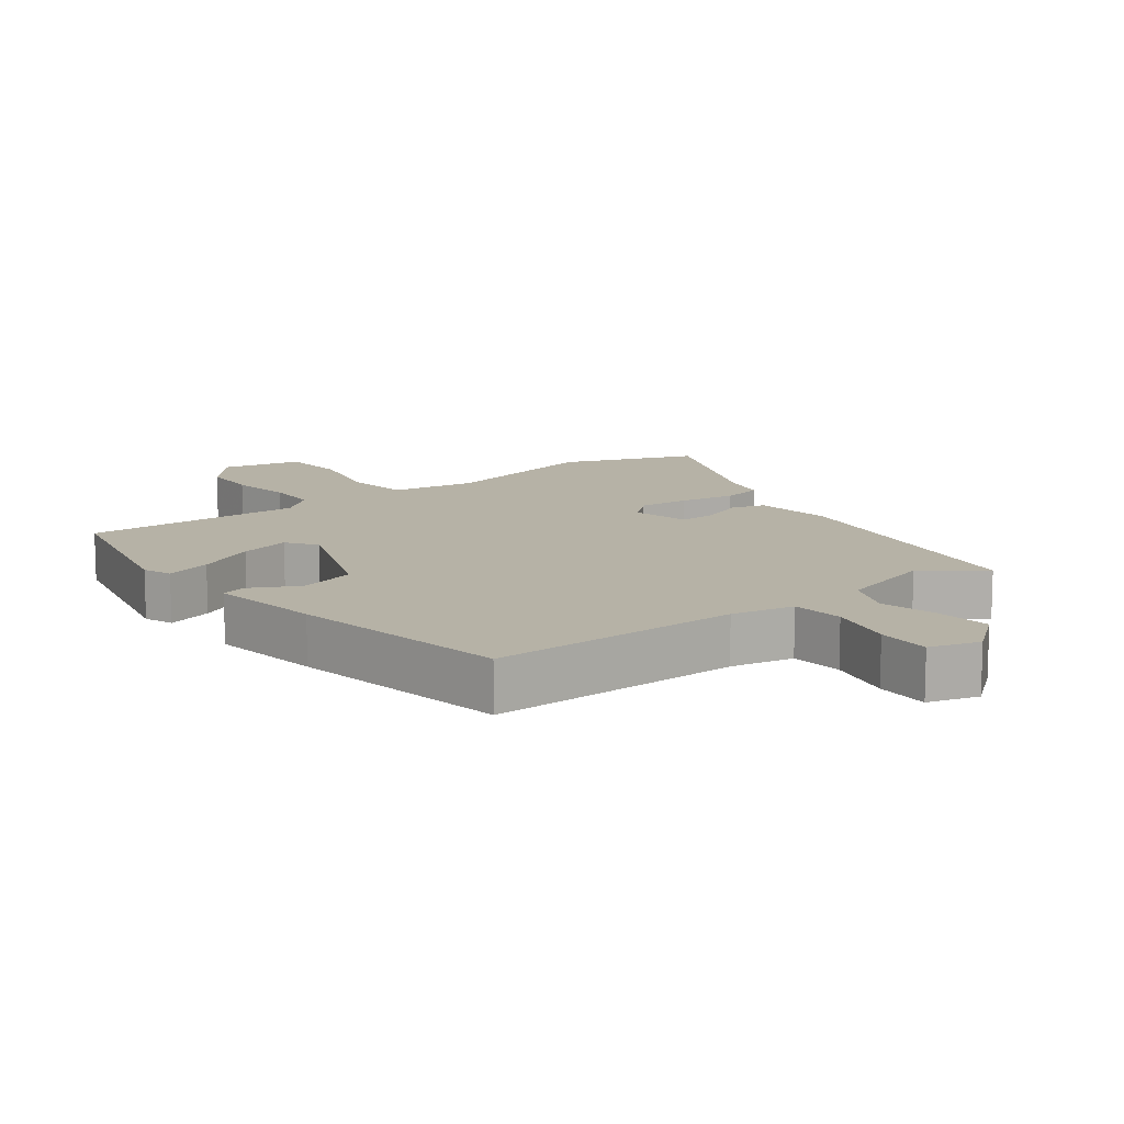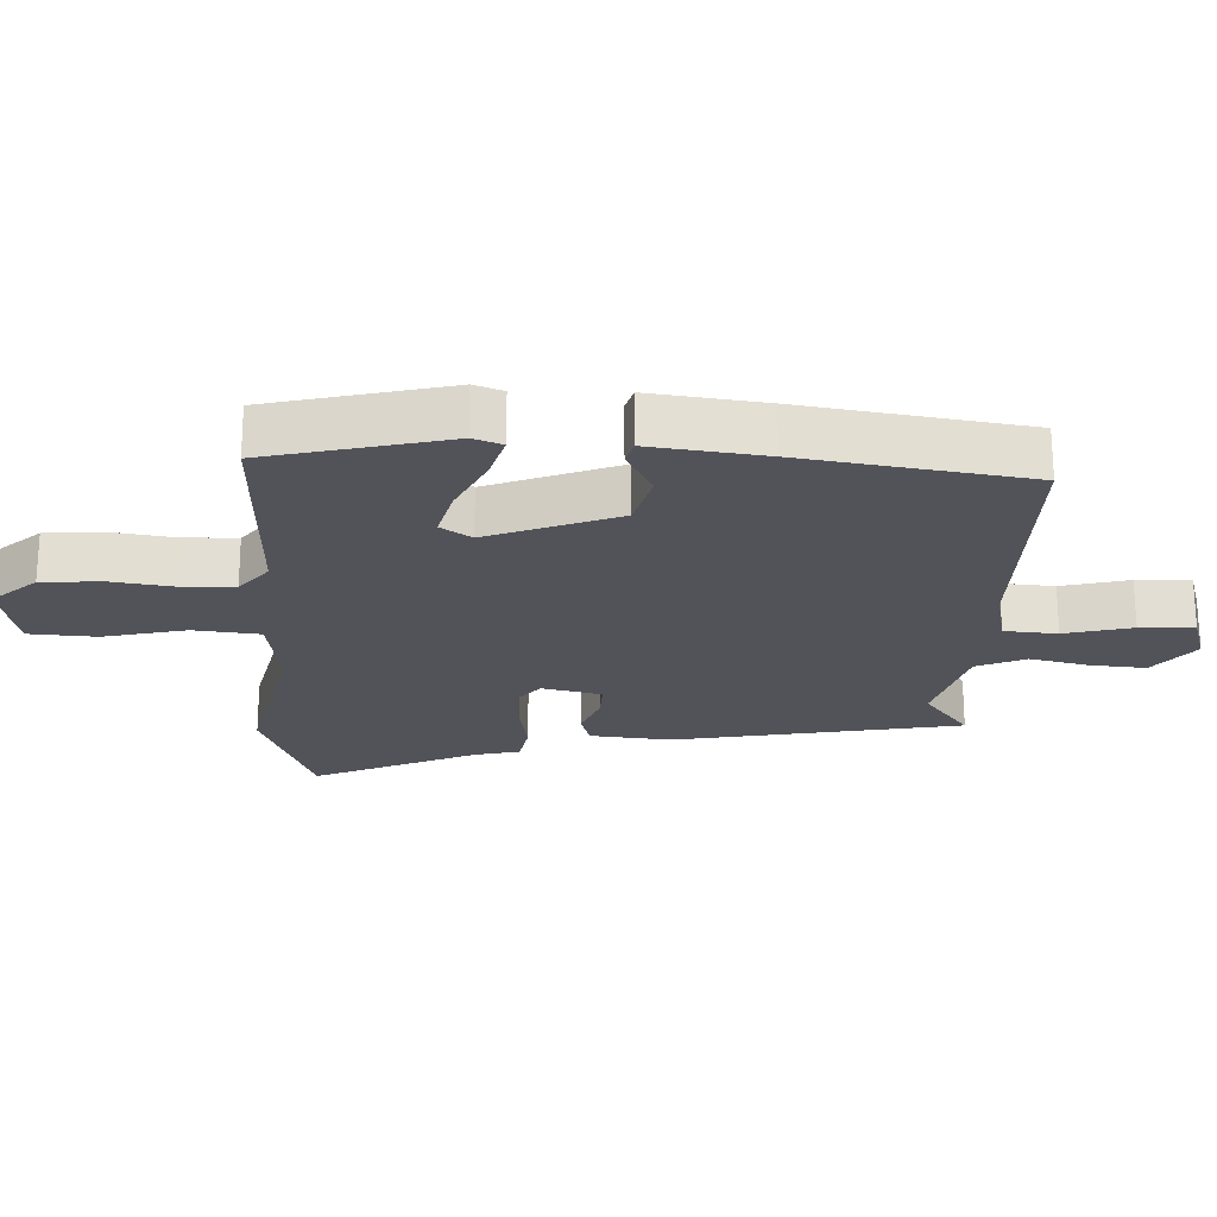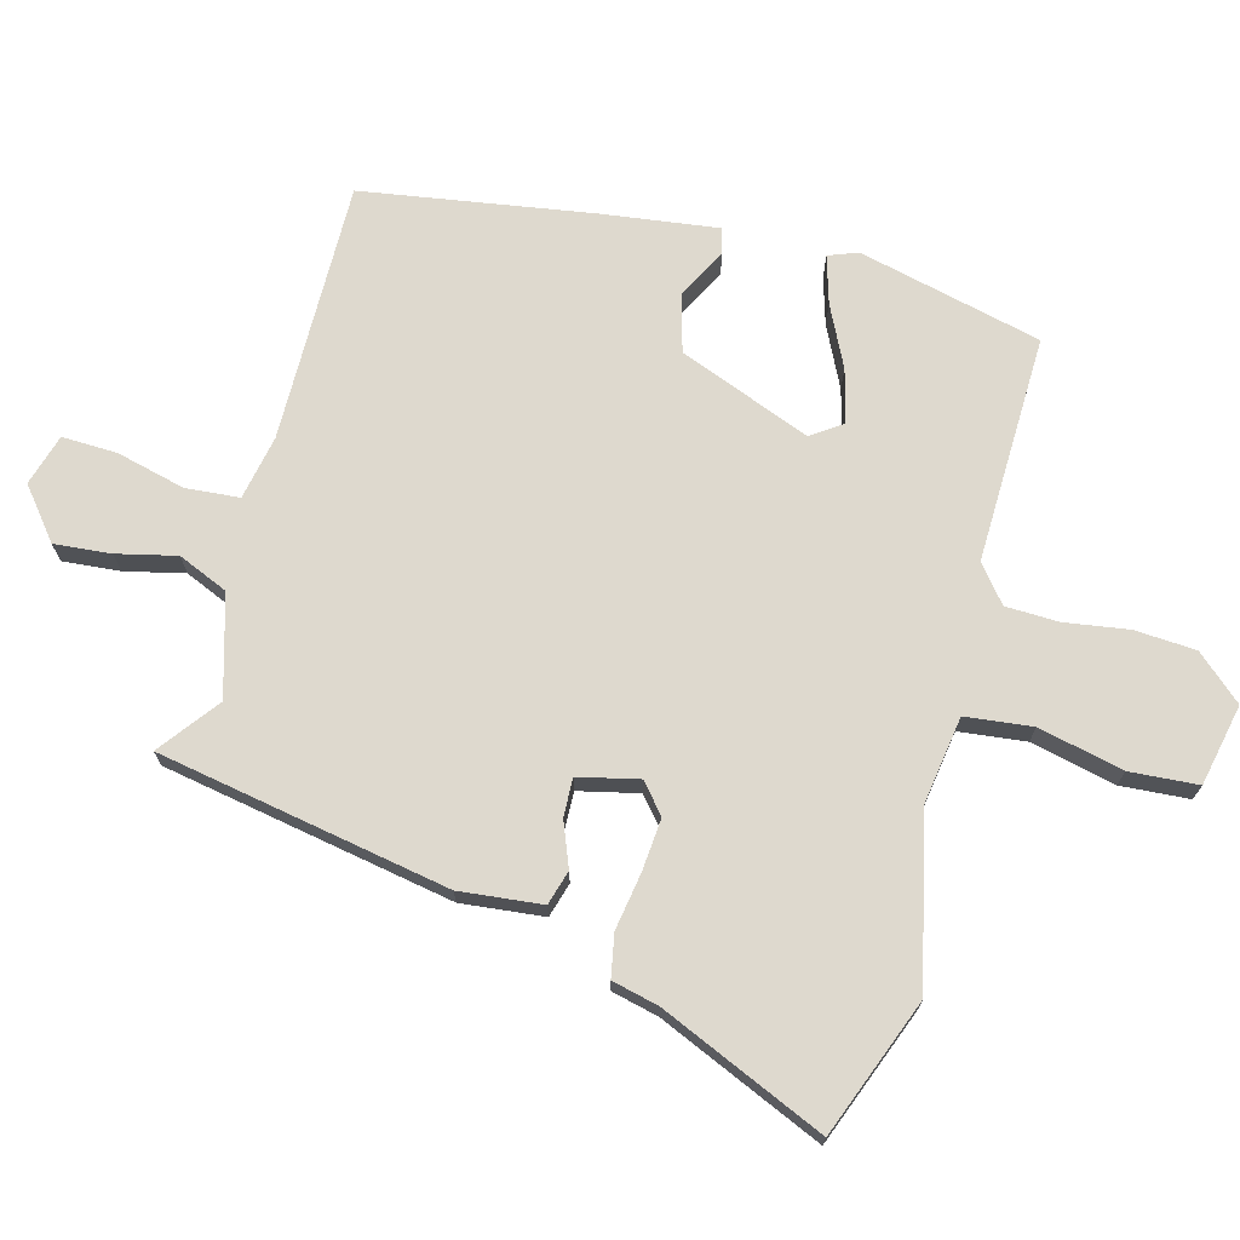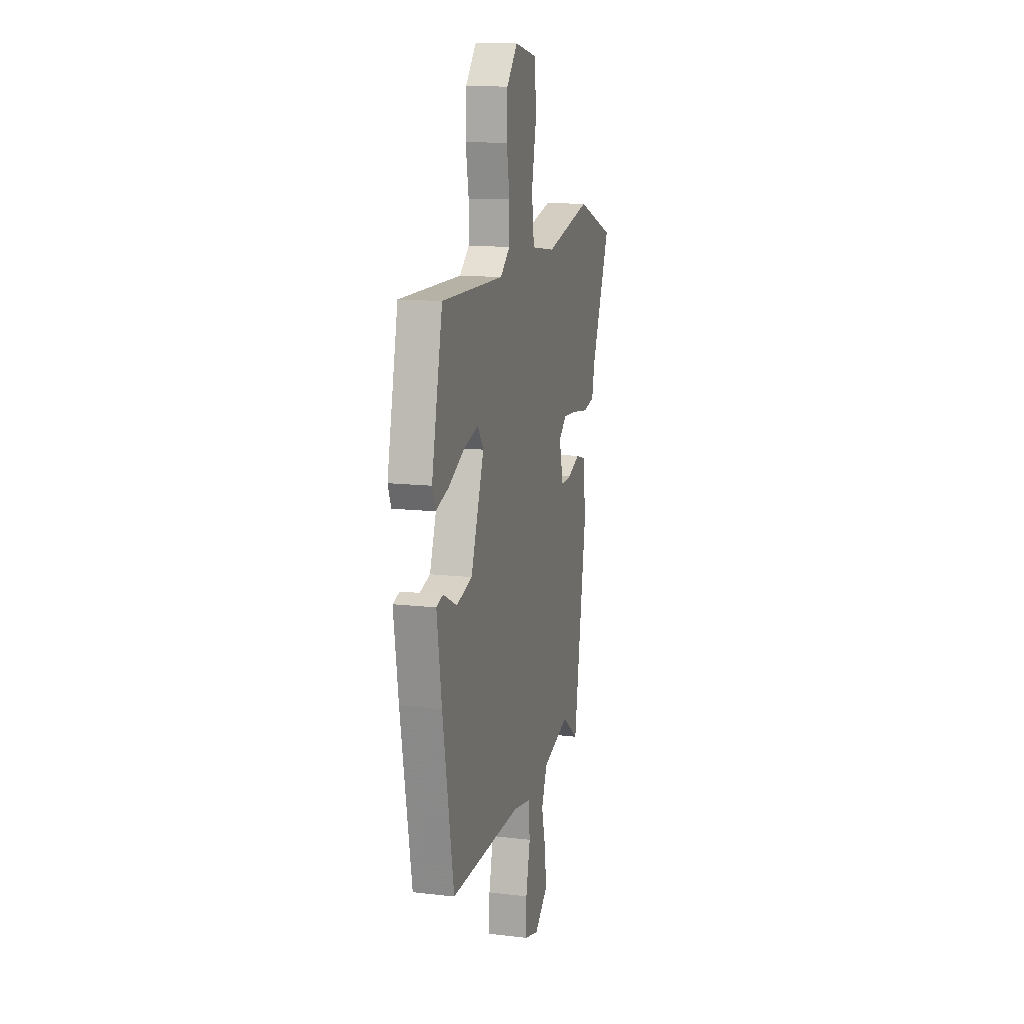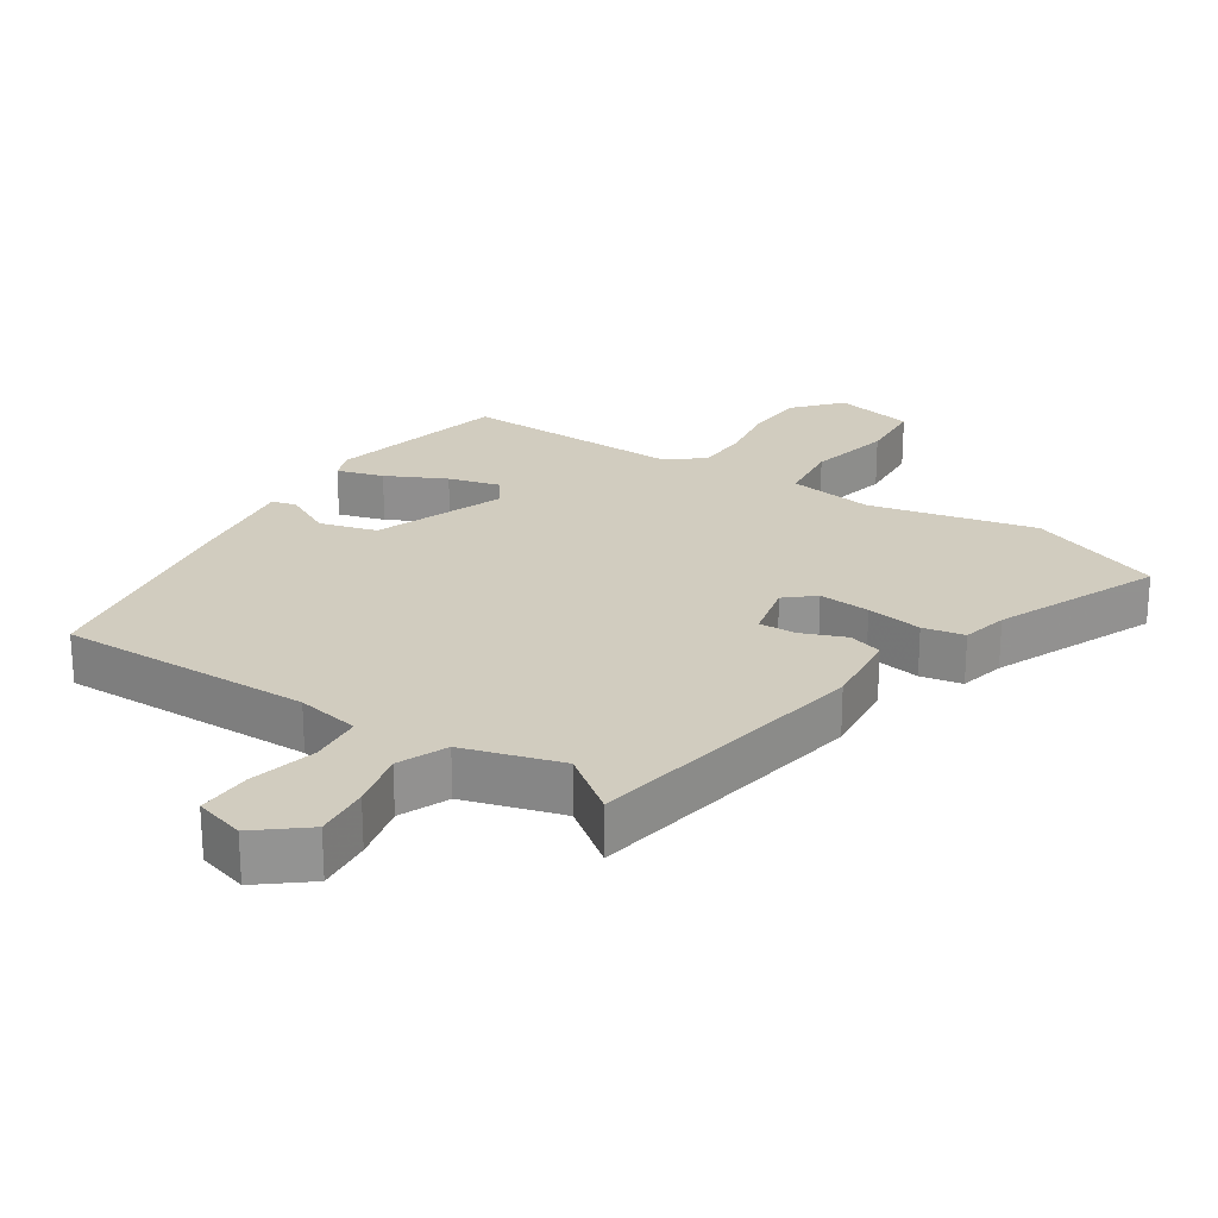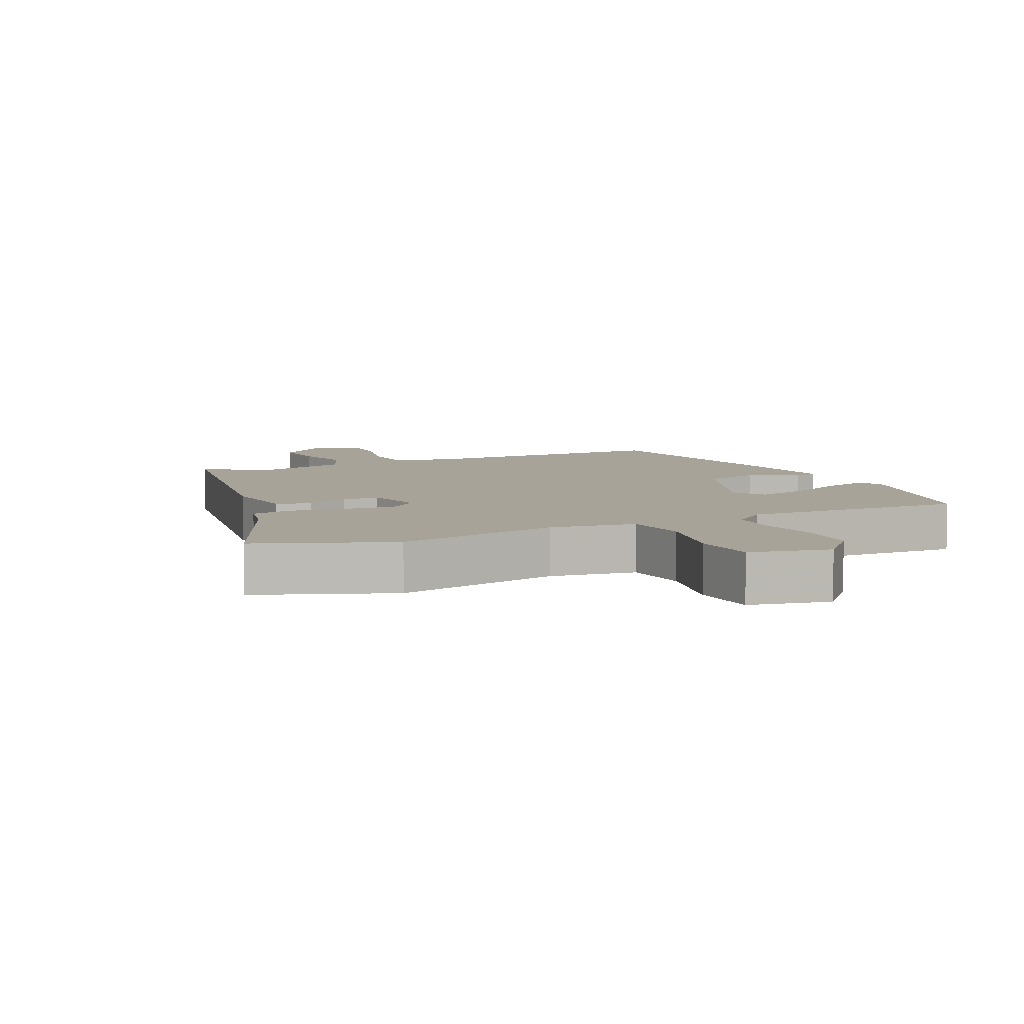
<metadata>
{"format":"obj","ext":"obj","renderer":"f3d","projection":"perspective","resolution":1024,"background":"white","views":[{"elev":12.2,"azim":143.6,"up":"+Y"},{"elev":-22.7,"azim":89.0,"up":"+Y"},{"elev":71.5,"azim":-73.9,"up":"+Y"},{"elev":12.8,"azim":105.0,"up":"+Z"},{"elev":23.8,"azim":-145.9,"up":"+Y"},{"elev":6.9,"azim":-24.2,"up":"+Y"}]}
</metadata>
<code>
v 0.486 0.07 0.453
v 0.545 0.07 0.183
v 0.528 0.07 0.14
v 0.459 0.07 0.162
v 0.371 0.07 0.207
v 0.294 0.07 0.229
v 0.262 0.07 0.184
v 0.333 0.07 -0.011
v 0.418 0.07 -0.036
v 0.492 0.07 0.001
v 0.528 0.07 -0.01
v 0.502 0.07 -0.18
v 0.442 0.07 -0.515
v 0.061 0.07 -0.504
v -0.034 0.07 -0.521
v -0.042 0.07 -0.6
v -0.019 0.07 -0.701
v -0.018 0.07 -0.782
v -0.094 0.07 -0.803
v -0.166 0.07 -0.743
v -0.157 0.07 -0.66
v -0.135 0.07 -0.573
v -0.165 0.07 -0.499
v -0.311 0.07 -0.454
v -0.4 0.07 -0.519
v -0.469 0.07 -0.09
v -0.454 0.07 0.031
v -0.403 0.07 0.045
v -0.338 0.07 0.018
v -0.282 0.07 0.015
v -0.26 0.07 0.103
v -0.302 0.07 0.14
v -0.379 0.07 0.135
v -0.463 0.07 0.123
v -0.525 0.07 0.136
v -0.54 0.07 0.205
v -0.641 0.07 0.449
v -0.439 0.07 0.522
v -0.192 0.07 0.461
v -0.063 0.07 0.478
v -0.05 0.07 0.576
v -0.076 0.07 0.701
v -0.067 0.07 0.801
v 0.053 0.07 0.824
v 0.111 0.07 0.756
v 0.115 0.07 0.666
v 0.099 0.07 0.573
v 0.1 0.07 0.495
v 0.152 0.07 0.451
v 0.486 0 0.453
v 0.545 0 0.183
v 0.528 0 0.14
v 0.459 0 0.162
v 0.371 0 0.207
v 0.294 0 0.229
v 0.262 0 0.184
v 0.333 0 -0.011
v 0.418 0 -0.036
v 0.492 0 0.001
v 0.528 0 -0.01
v 0.502 0 -0.18
v 0.442 0 -0.515
v 0.061 0 -0.504
v -0.034 0 -0.521
v -0.042 0 -0.6
v -0.019 0 -0.701
v -0.018 0 -0.782
v -0.094 0 -0.803
v -0.166 0 -0.743
v -0.157 0 -0.66
v -0.135 0 -0.573
v -0.165 0 -0.499
v -0.311 0 -0.454
v -0.4 0 -0.519
v -0.469 0 -0.09
v -0.454 0 0.031
v -0.403 0 0.045
v -0.338 0 0.018
v -0.282 0 0.015
v -0.26 0 0.103
v -0.302 0 0.14
v -0.379 0 0.135
v -0.463 0 0.123
v -0.525 0 0.136
v -0.54 0 0.205
v -0.641 0 0.449
v -0.439 0 0.522
v -0.192 0 0.461
v -0.063 0 0.478
v -0.05 0 0.576
v -0.076 0 0.701
v -0.067 0 0.801
v 0.053 0 0.824
v 0.111 0 0.756
v 0.115 0 0.666
v 0.099 0 0.573
v 0.1 0 0.495
v 0.152 0 0.451
f 44 45 46 47
f 44 47 48
f 41 42 43 44
f 40 41 44 48
f 39 40 48 49
f 36 37 38 39
f 33 34 35 36
f 32 33 36 39
f 31 32 39 49
f 26 27 28 29
f 24 25 26 29
f 23 24 29 30
f 22 23 30 31
f 20 21 22
f 19 20 22
f 16 17 18 19
f 15 16 19 22
f 11 12 13 14
f 9 10 11 14
f 8 9 14 15
f 7 8 15 22
f 2 3 4 5
f 2 5 6
f 1 2 6
f 49 1 6
f 7 22 31 49
f 6 7 49
f 96 95 94 93
f 97 96 93
f 93 92 91 90
f 97 93 90 89
f 98 97 89 88
f 88 87 86 85
f 85 84 83 82
f 88 85 82 81
f 98 88 81 80
f 78 77 76 75
f 78 75 74 73
f 79 78 73 72
f 80 79 72 71
f 71 70 69
f 71 69 68
f 68 67 66 65
f 71 68 65 64
f 63 62 61 60
f 63 60 59 58
f 64 63 58 57
f 71 64 57 56
f 54 53 52 51
f 55 54 51
f 55 51 50
f 55 50 98
f 98 80 71 56
f 98 56 55
f 1 50 51 2
f 2 51 52 3
f 3 52 53 4
f 4 53 54 5
f 5 54 55 6
f 6 55 56 7
f 7 56 57 8
f 8 57 58 9
f 9 58 59 10
f 10 59 60 11
f 11 60 61 12
f 12 61 62 13
f 13 62 63 14
f 14 63 64 15
f 15 64 65 16
f 16 65 66 17
f 17 66 67 18
f 18 67 68 19
f 19 68 69 20
f 20 69 70 21
f 21 70 71 22
f 22 71 72 23
f 23 72 73 24
f 24 73 74 25
f 25 74 75 26
f 26 75 76 27
f 27 76 77 28
f 28 77 78 29
f 29 78 79 30
f 30 79 80 31
f 31 80 81 32
f 32 81 82 33
f 33 82 83 34
f 34 83 84 35
f 35 84 85 36
f 36 85 86 37
f 37 86 87 38
f 38 87 88 39
f 39 88 89 40
f 40 89 90 41
f 41 90 91 42
f 42 91 92 43
f 43 92 93 44
f 44 93 94 45
f 45 94 95 46
f 46 95 96 47
f 47 96 97 48
f 48 97 98 49
f 49 98 50 1

</code>
